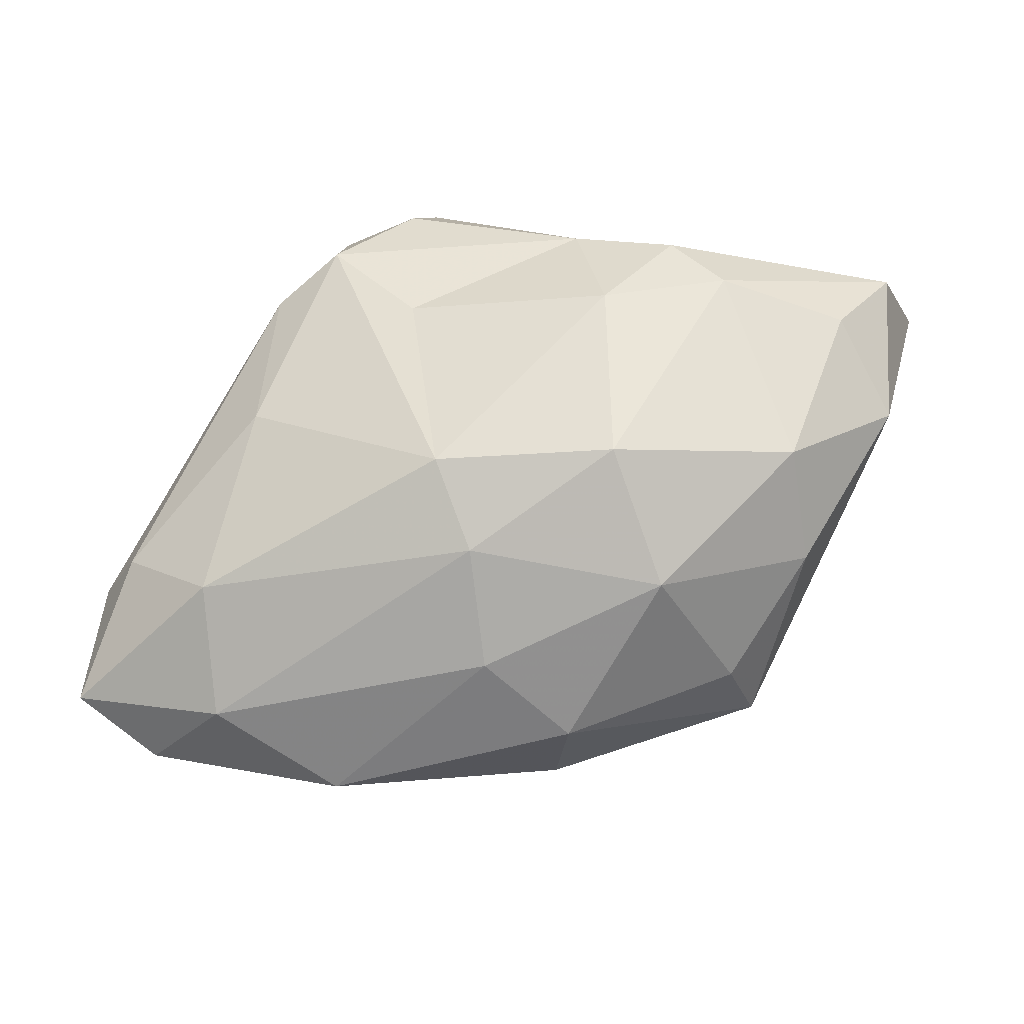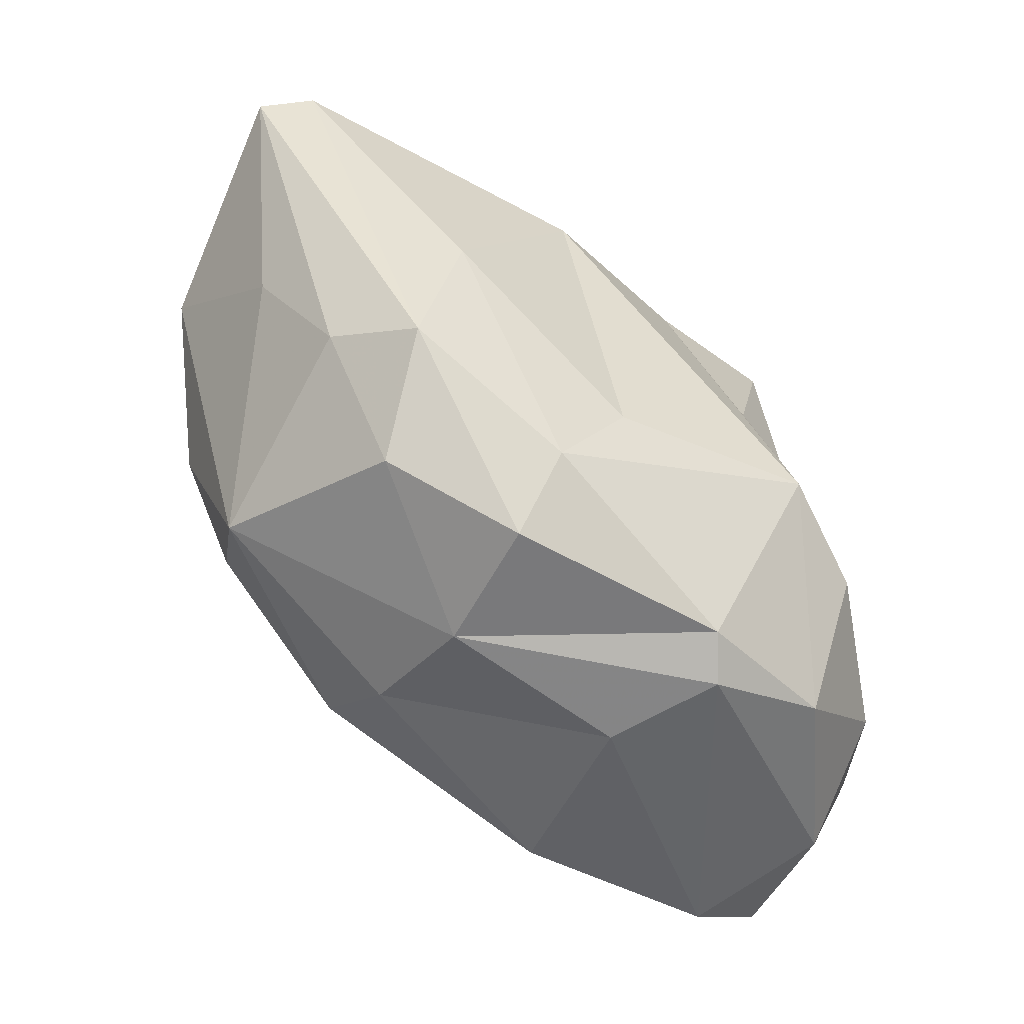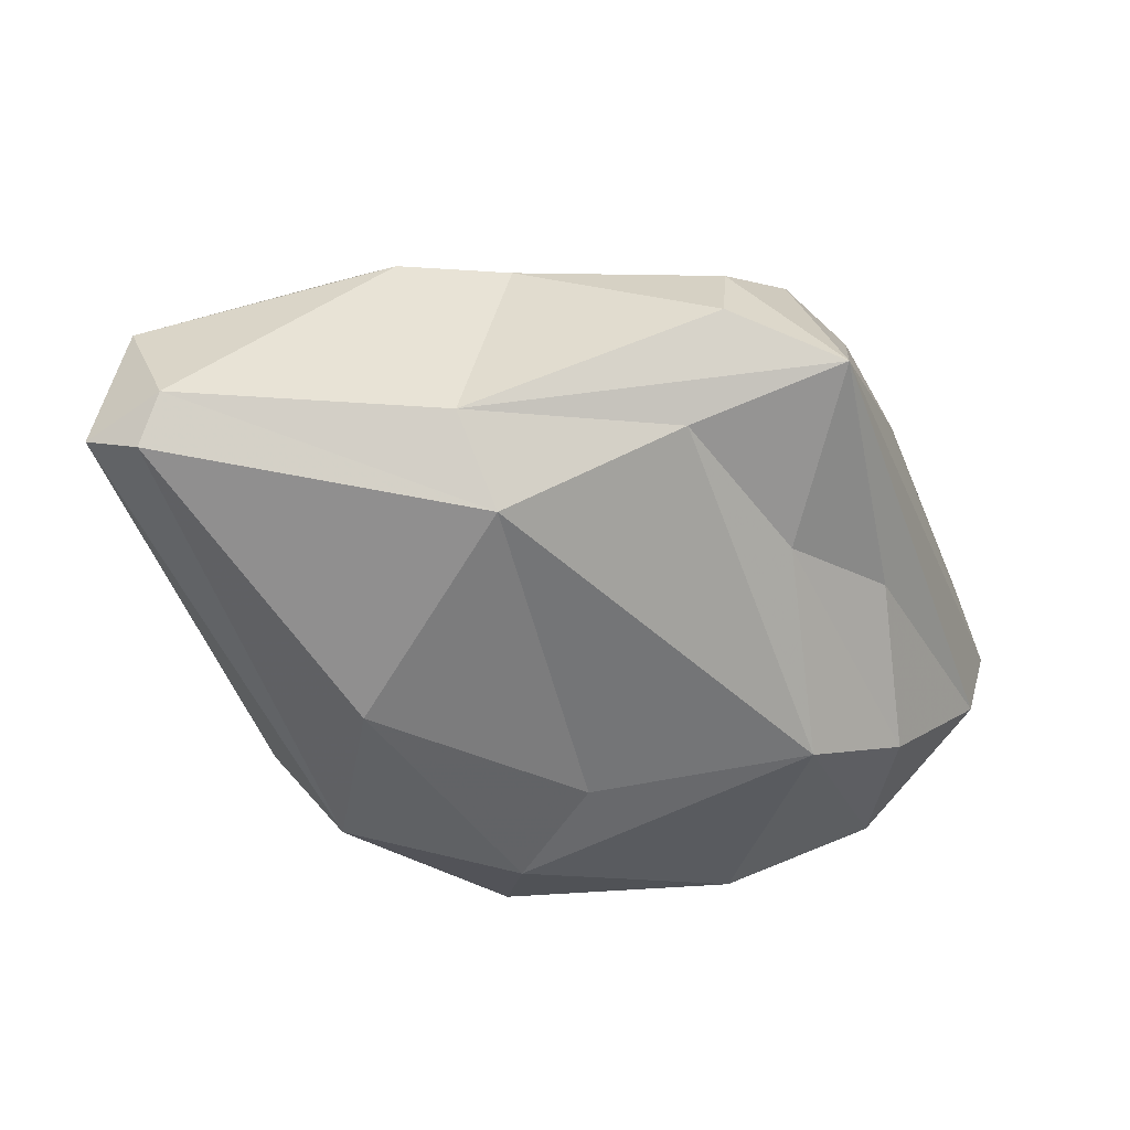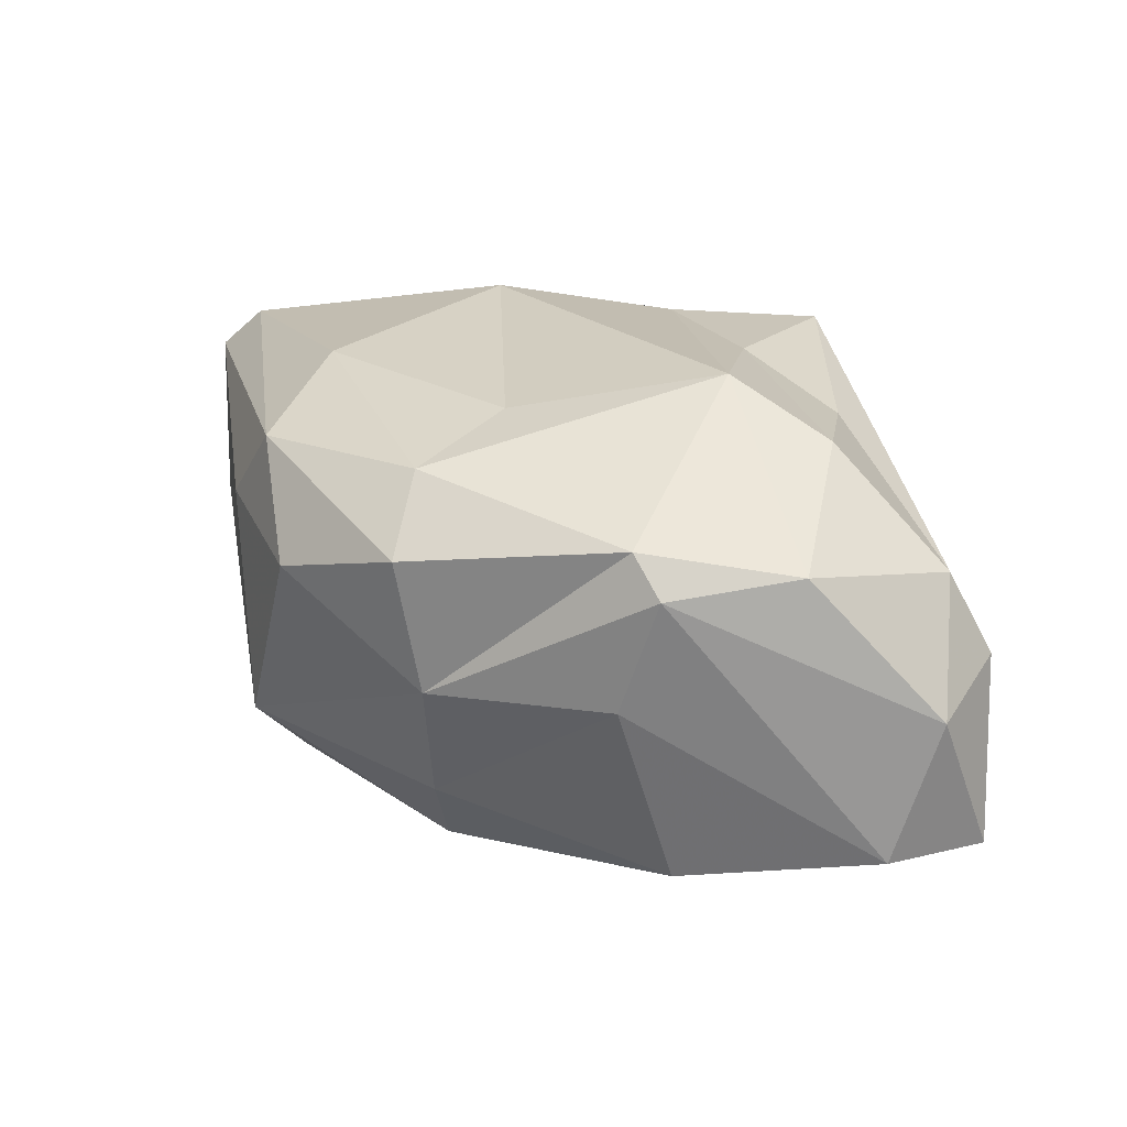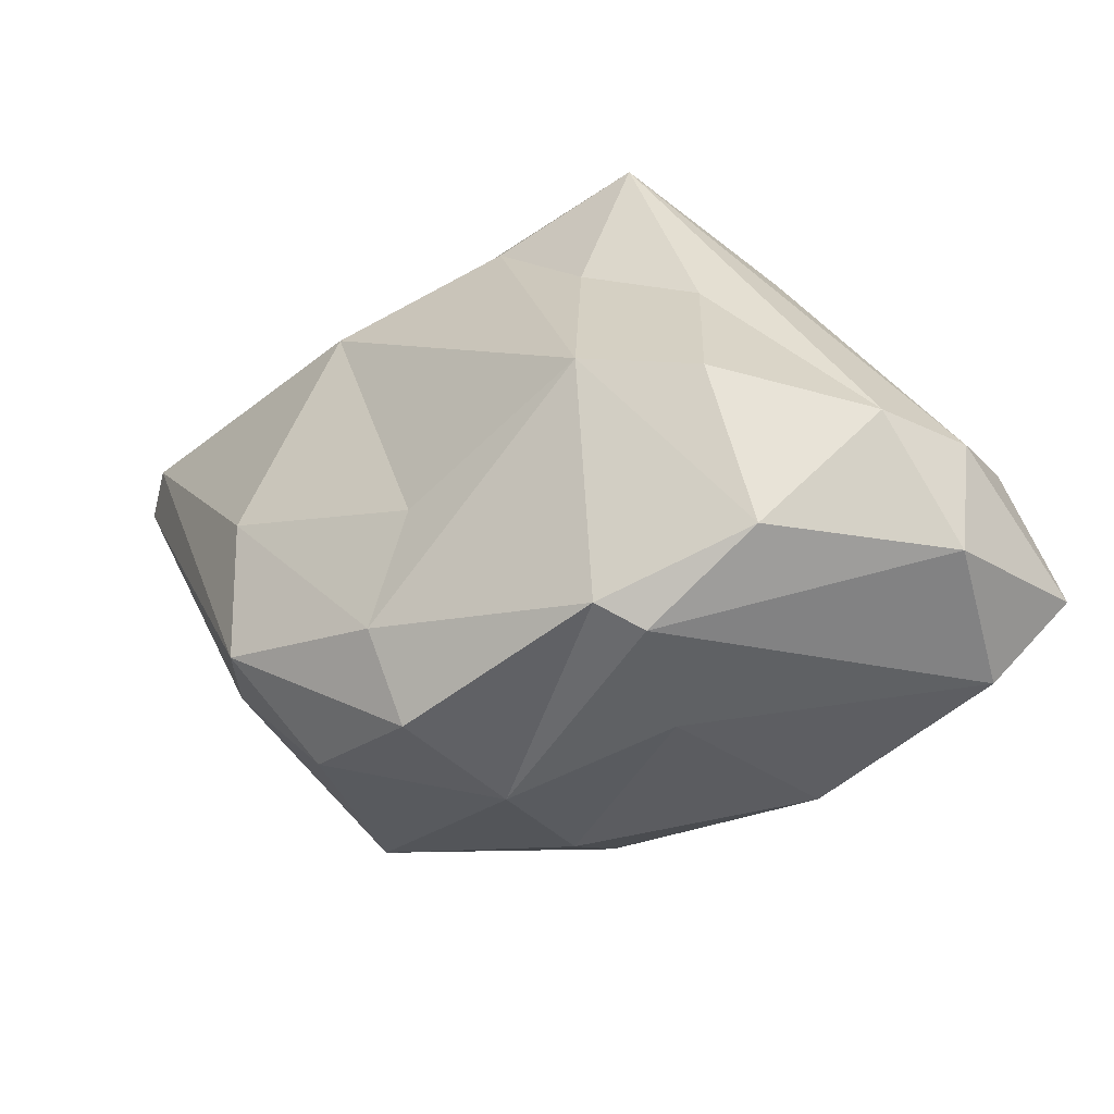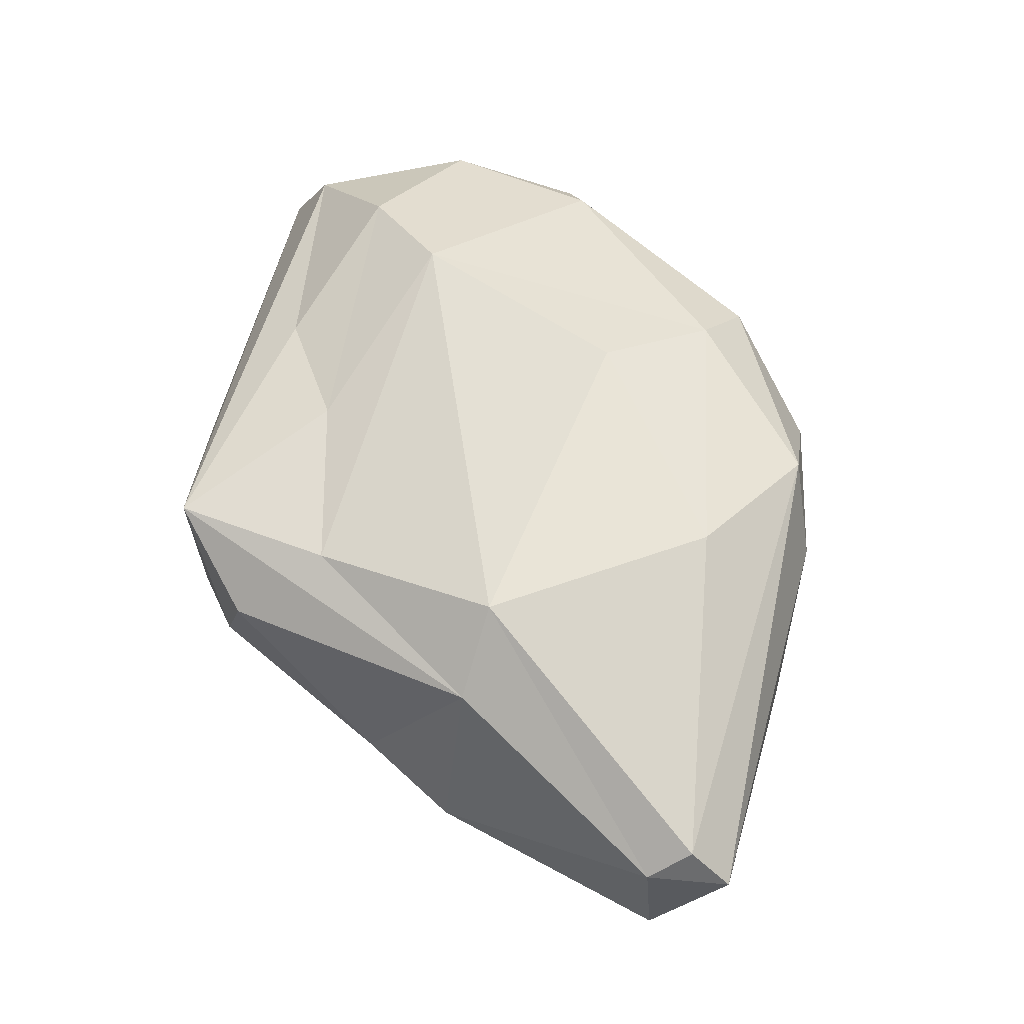
<metadata>
{"format":"obj","ext":"obj","renderer":"f3d","projection":"perspective","resolution":1024,"background":"white","views":[{"elev":-79.4,"azim":-3.7,"up":"+Y"},{"elev":-60.4,"azim":142.0,"up":"+Z"},{"elev":26.9,"azim":167.3,"up":"+Z"},{"elev":23.6,"azim":-166.5,"up":"+Y"},{"elev":-50.1,"azim":-147.3,"up":"+Z"},{"elev":65.3,"azim":38.0,"up":"+Y"}]}
</metadata>
<code>
v -11.07 -0.12 9.642
v -12.35 2.11 6.927
v -16.41 -5.497 -1.408
v -17.78 -3.332 -3.317
v -17.85 -0.02452 -5.115
v -16.62 -1.201 -8.936
v -6.646 3.782 -11.8
v -5.083 -0.8568 -11.56
v -8.624 -0.3801 12.02
v -18.23 -6.817 -7.262
v -14.89 -6.849 -9.614
v -11.39 -4.895 5.2
v -4.977 -3.509 10.13
v -12.07 -8.901 -6.981
v -12.88 -8.592 -1.613
v -3.455 -9.726 4.621
v -0.9091 -10.63 -3.701
v 3.178 -5.341 11.38
v -1.814 -10.84 1.142
v 3.719 -10.47 5.607
v 6.06 -10.86 0.203
v 8.26 -4.245 12.26
v 10.93 -5.134 -6.248
v 2.787 -9.523 -6.698
v 13.49 -3.908 10.86
v 11.27 -8.637 5.688
v 9.598 -7.711 -4.155
v 12.34 -7.608 1.072
v 6.074 -2.108 13.5
v 16 -0.07042 12.36
v -11.51 4.381 -9.819
v 3.272 6.605 -8.327
v 9.286 7.941 0.1465
v -7.327 9.285 -2.808
v 0.9247 7.74 -4.275
v 10.07 6.341 -5.614
v -11.49 7.424 -4.121
v -10.91 6.205 2.365
v -16.15 3.238 -5.435
v 4.43 8.688 8.206
v -6.641 7.684 5.106
v -2.641 7.498 10.26
v -5.419 2.214 13.72
v 1.96 -0.6092 13.43
v -8.643 7.084 12.01
v -4.469 5.357 13.68
v 15.4 4.889 12.17
v 16.36 5.944 10.63
v 5.424 6.484 11.25
v -6.904 -8.251 -10.05
v 2.421 -1.241 -10.9
v -5.442 5.279 -11.03
v 3.359 4.051 -11.13
v 2.512 -6.103 -9.388
v 18.05 4.397 10.31
v 8.525 2.404 -8.855
v 12.15 3.227 -3.897
v 14.57 1.106 1.424
v 15.89 -4.295 6.91
f 9 16 13
f 1 12 9
f 9 12 16
f 16 18 13
f 18 20 22
f 26 22 20
f 22 26 25
f 59 30 25
f 29 18 22
f 18 44 13
f 45 9 43
f 46 45 43
f 9 45 1
f 12 3 15
f 18 16 20
f 9 44 43
f 13 44 9
f 44 49 46
f 49 44 29
f 29 30 47
f 42 40 34
f 49 40 42
f 41 45 42
f 1 45 2
f 12 15 16
f 28 21 27
f 57 55 58
f 59 58 55
f 31 34 52
f 31 37 34
f 31 39 37
f 45 39 5
f 24 50 54
f 23 24 54
f 17 24 21
f 47 55 48
f 40 49 47
f 8 51 54
f 54 50 8
f 24 23 27
f 23 56 57
f 56 51 53
f 51 56 23
f 48 36 33
f 35 40 33
f 33 40 48
f 32 34 35
f 36 48 55
f 53 52 32
f 52 53 51
f 36 56 53
f 36 53 32
f 33 32 35
f 32 33 36
f 52 34 32
f 40 47 48
f 36 55 57
f 35 34 40
f 30 55 47
f 30 59 55
f 57 58 23
f 27 21 24
f 23 54 51
f 51 7 52
f 37 41 34
f 5 10 4
f 20 16 19
f 8 50 11
f 14 11 50
f 39 31 6
f 10 3 4
f 3 10 15
f 14 19 15
f 50 17 14
f 19 14 17
f 19 16 15
f 17 50 24
f 14 10 11
f 7 6 31
f 5 6 10
f 6 11 10
f 6 7 11
f 39 6 5
f 14 15 10
f 8 11 7
f 19 17 21
f 7 51 8
f 19 21 20
f 2 5 4
f 4 1 2
f 2 45 5
f 37 39 38
f 37 38 41
f 38 45 41
f 31 52 7
f 58 59 23
f 20 21 26
f 26 21 28
f 28 59 26
f 56 36 57
f 23 59 28
f 23 28 27
f 1 4 3
f 38 39 45
f 49 45 46
f 49 42 45
f 49 29 47
f 30 22 25
f 30 29 22
f 44 46 43
f 12 1 3
f 42 34 41
f 44 18 29
f 26 59 25

</code>
